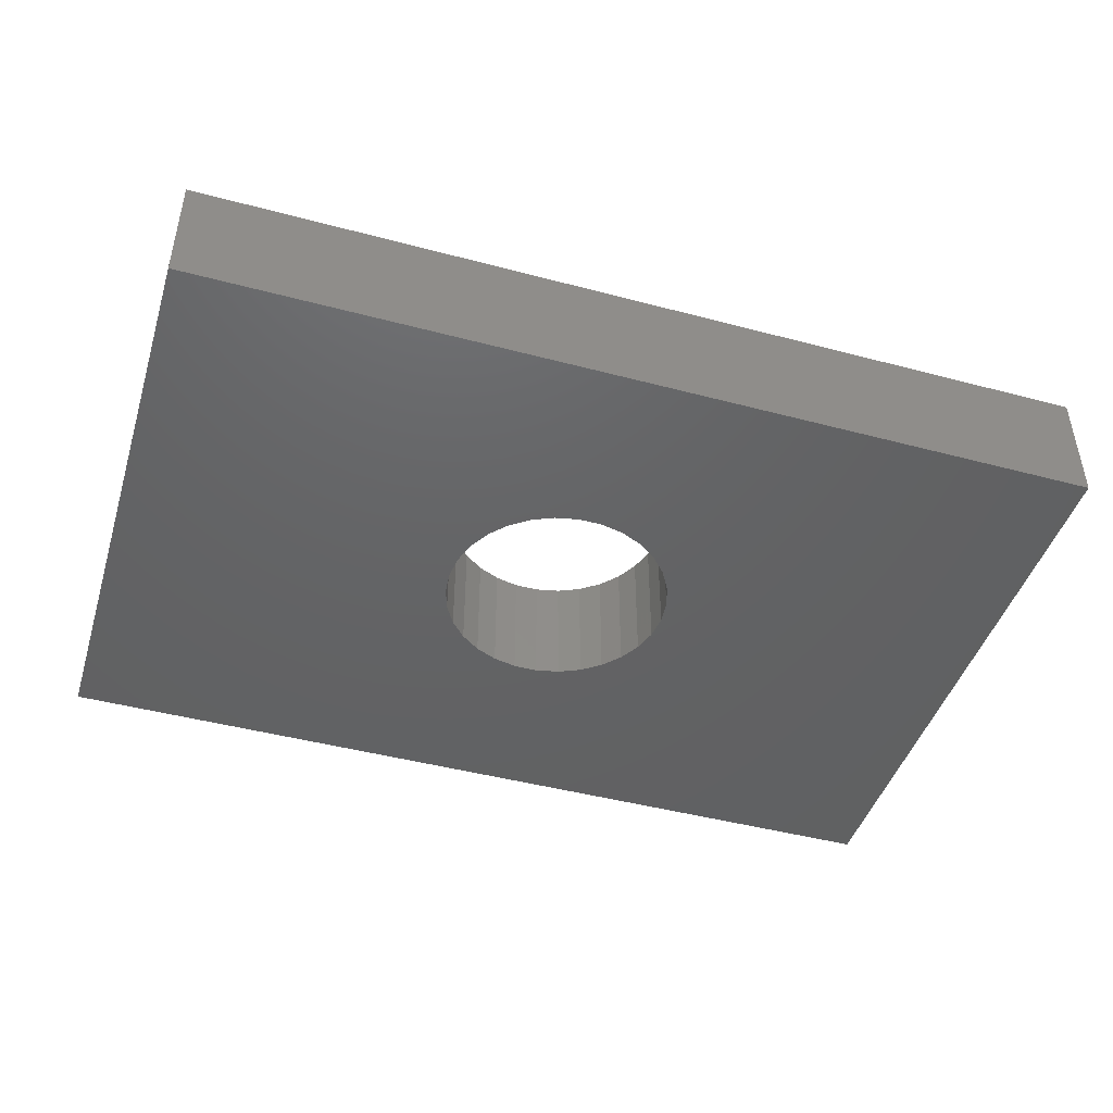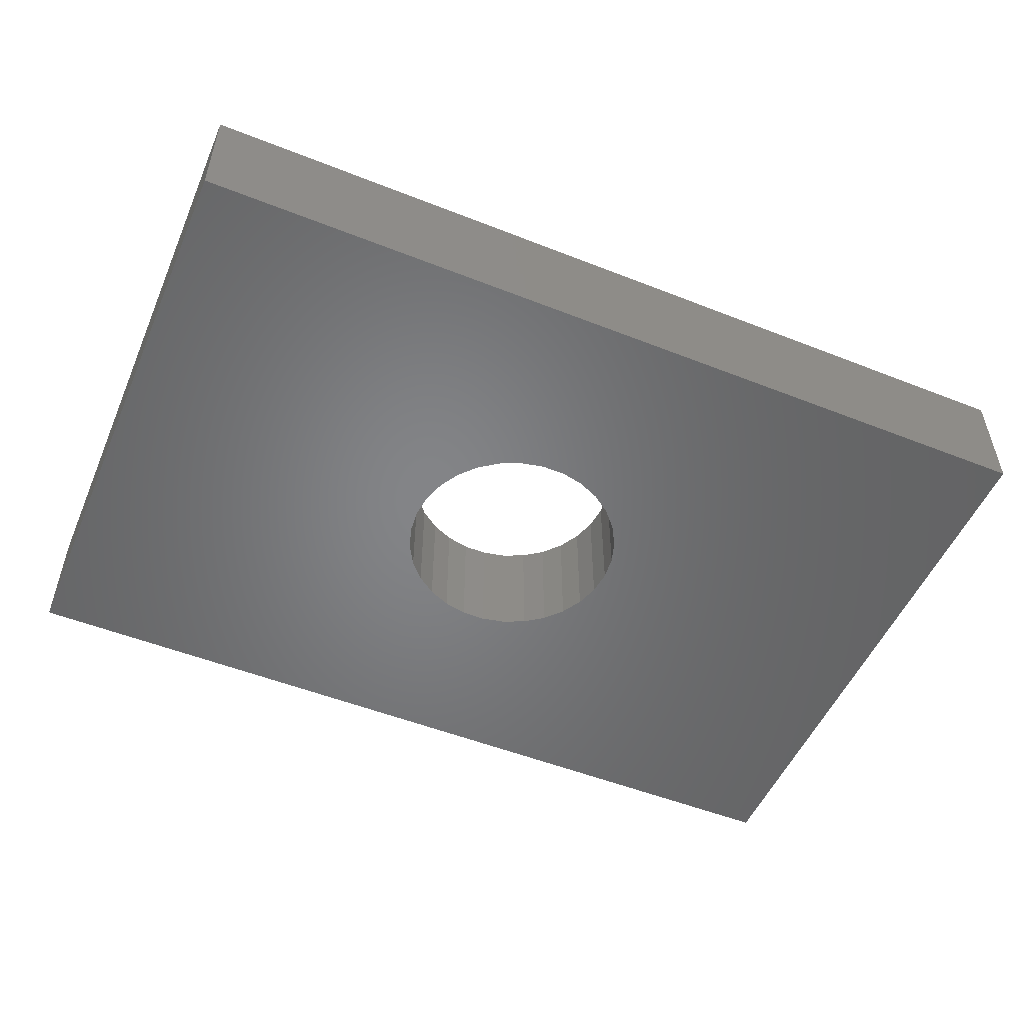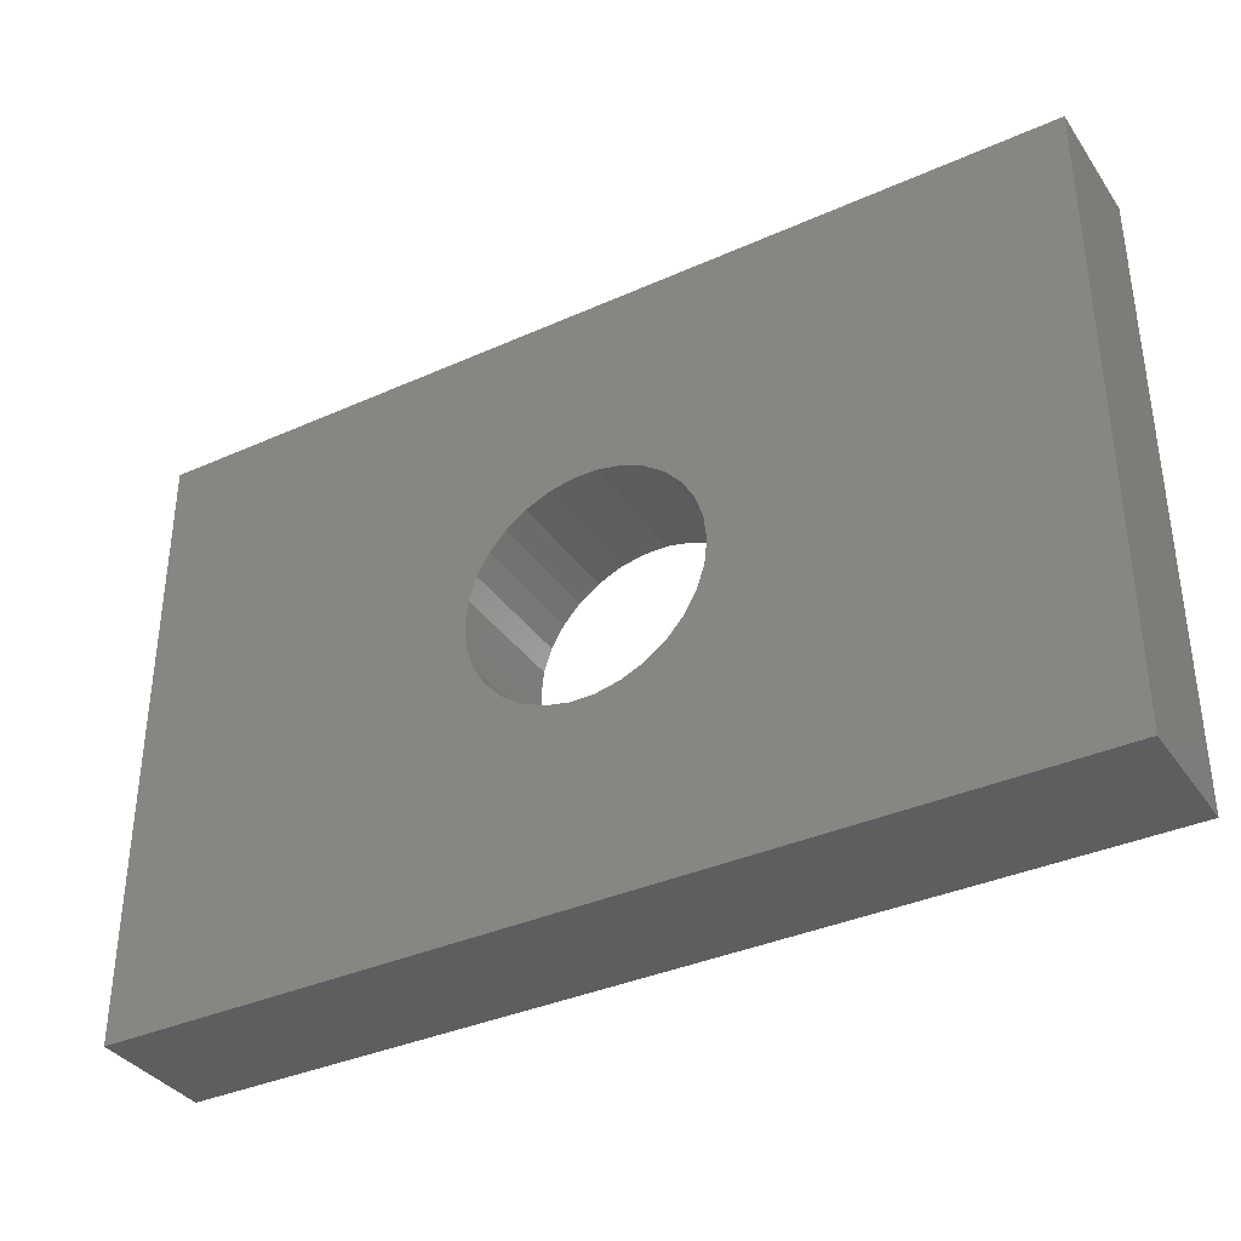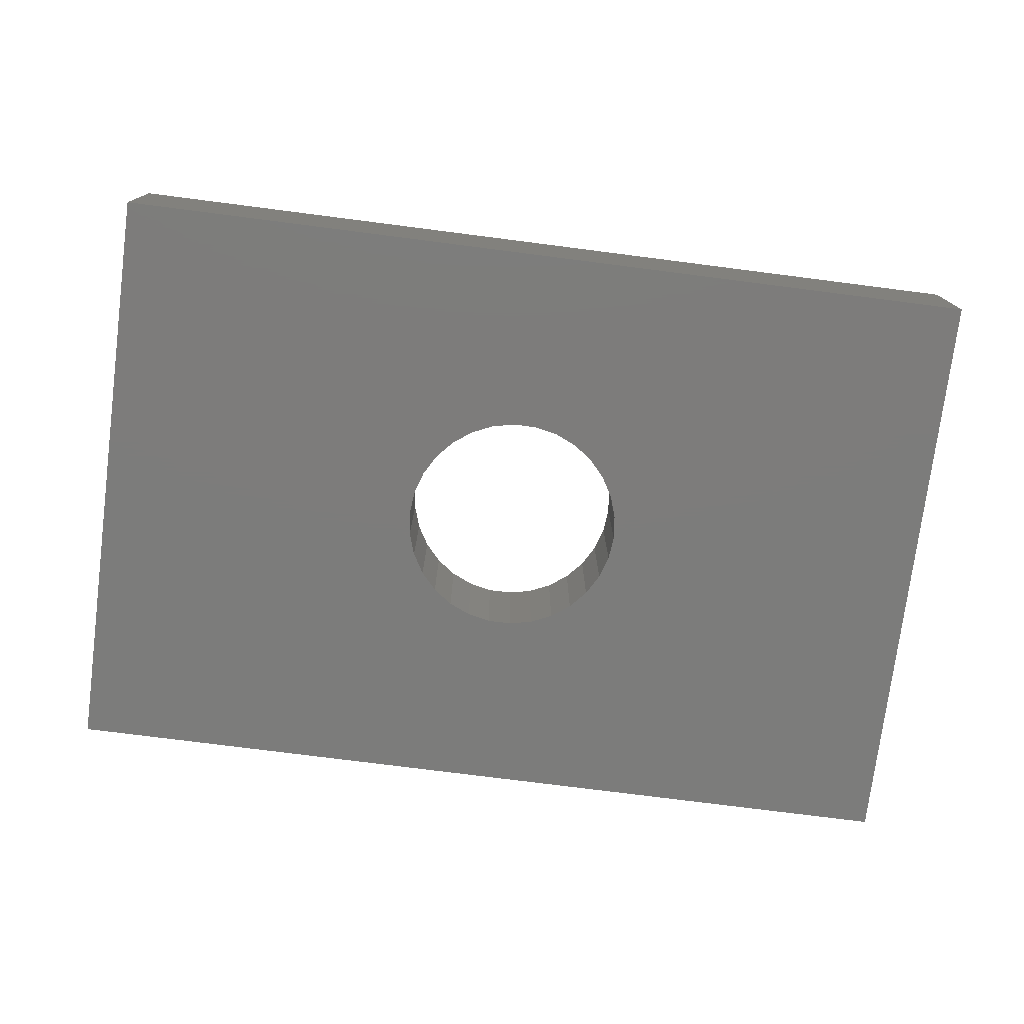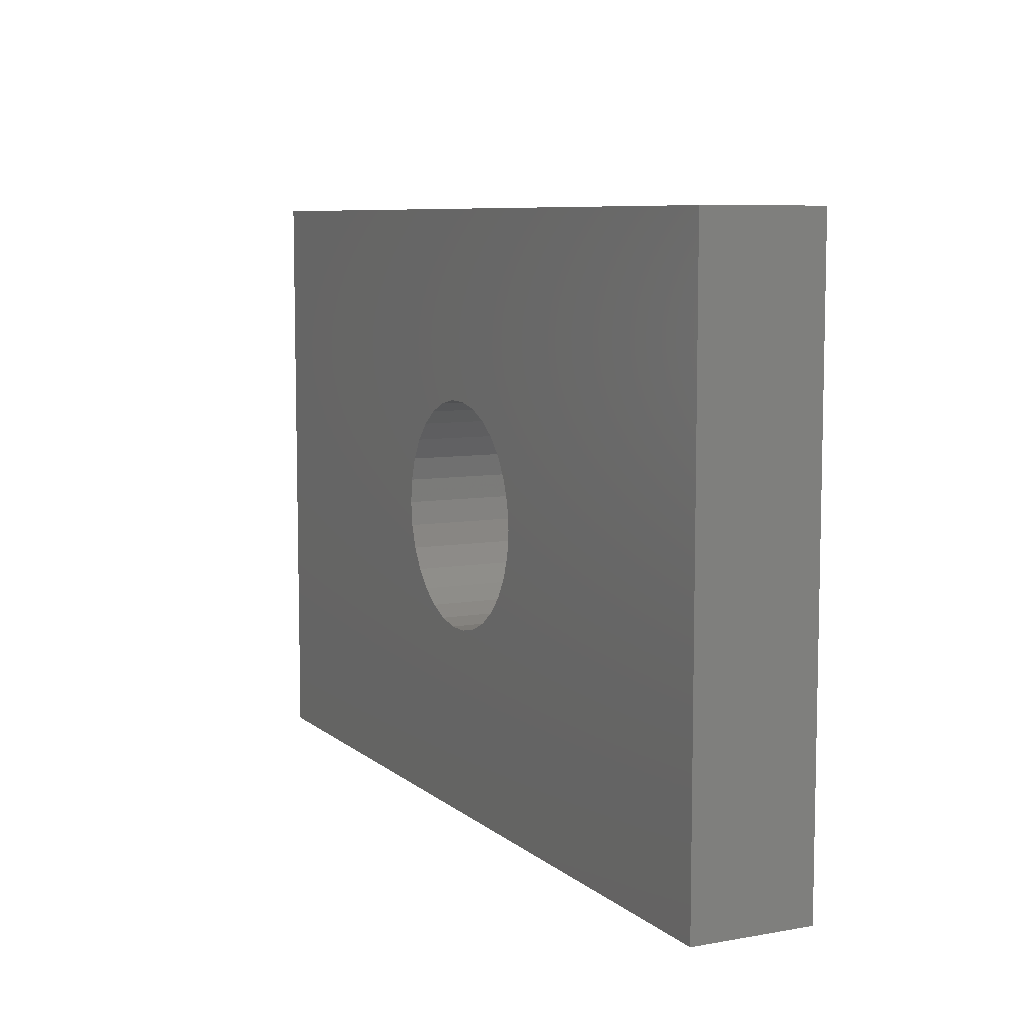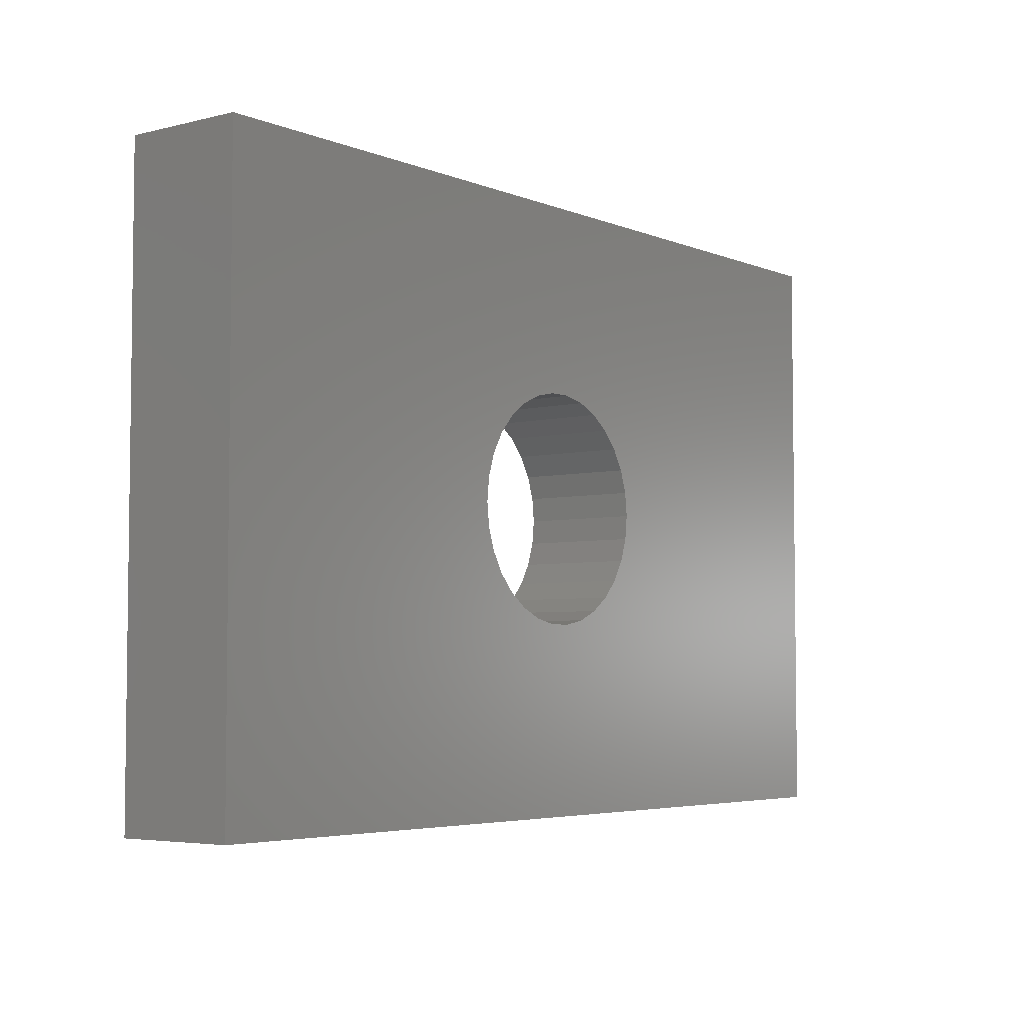
<metadata>
{"format":"stl","ext":"stl","renderer":"f3d","projection":"perspective","resolution":1024,"background":"white","views":[{"elev":-45.0,"azim":162.9,"up":"+Z"},{"elev":-52.0,"azim":156.9,"up":"+Z"},{"elev":-36.3,"azim":-149.7,"up":"+Y"},{"elev":-75.7,"azim":-7.3,"up":"+Z"},{"elev":7.8,"azim":-116.3,"up":"+Y"},{"elev":-4.6,"azim":-51.9,"up":"+Y"}]}
</metadata>
<code>
# stl→obj: 68 verts, 136 faces
v 5 -1 -18
v 5 9 -20
v 5 9 -18
v 5 -1 -20
v -0.6 4 -18
v -0.6415 4.395 -18
v -0.7643 4.773 -18
v -0.9629 5.117 -18
v -1.229 5.412 -18
v -1.55 5.645 -18
v -1.913 5.807 -18
v -2.301 5.89 -18
v -2.699 5.89 -18
v -10 9 -18
v -4.358 4.395 -18
v -4.4 4 -18
v -4.236 4.773 -18
v -4.037 5.117 -18
v -3.771 5.412 -18
v -3.45 5.645 -18
v -3.087 5.807 -18
v -0.6415 3.605 -18
v -0.7643 3.227 -18
v -0.9629 2.883 -18
v -1.229 2.588 -18
v -1.55 2.355 -18
v -1.913 2.193 -18
v -2.301 2.11 -18
v -2.699 2.11 -18
v -10 -1 -18
v -3.087 2.193 -18
v -4.358 3.605 -18
v -4.236 3.227 -18
v -4.037 2.883 -18
v -3.45 2.355 -18
v -3.771 2.588 -18
v -0.6 4 -20
v -0.6415 3.605 -20
v -0.7643 3.227 -20
v -0.9629 2.883 -20
v -1.229 2.588 -20
v -1.55 2.355 -20
v -1.913 2.193 -20
v -2.301 2.11 -20
v -2.699 2.11 -20
v -10 -1 -20
v -4.358 3.605 -20
v -4.4 4 -20
v -4.236 3.227 -20
v -4.037 2.883 -20
v -3.771 2.588 -20
v -3.45 2.355 -20
v -3.087 2.193 -20
v -0.6415 4.395 -20
v -0.7643 4.773 -20
v -0.9629 5.117 -20
v -1.229 5.412 -20
v -1.55 5.645 -20
v -1.913 5.807 -20
v -2.301 5.89 -20
v -2.699 5.89 -20
v -10 9 -20
v -3.087 5.807 -20
v -4.358 4.395 -20
v -4.236 4.773 -20
v -4.037 5.117 -20
v -3.45 5.645 -20
v -3.771 5.412 -20
f 1 2 3
f 2 1 4
f 3 5 1
f 3 6 5
f 3 7 6
f 3 8 7
f 3 9 8
f 3 10 9
f 3 11 10
f 3 12 11
f 3 13 12
f 14 13 3
f 15 14 16
f 17 14 15
f 18 14 17
f 19 14 18
f 20 14 19
f 21 14 20
f 13 14 21
f 22 1 5
f 23 1 22
f 24 1 23
f 25 1 24
f 26 1 25
f 27 1 26
f 28 1 27
f 29 1 28
f 30 29 31
f 30 16 14
f 16 30 32
f 32 30 33
f 33 30 34
f 29 30 1
f 35 30 31
f 36 30 35
f 34 30 36
f 4 37 2
f 4 38 37
f 4 39 38
f 4 40 39
f 4 41 40
f 4 42 41
f 4 43 42
f 4 44 43
f 4 45 44
f 46 45 4
f 47 46 48
f 49 46 47
f 50 46 49
f 51 46 50
f 52 46 51
f 53 46 52
f 45 46 53
f 54 2 37
f 55 2 54
f 56 2 55
f 57 2 56
f 58 2 57
f 59 2 58
f 60 2 59
f 61 2 60
f 62 61 63
f 62 48 46
f 48 62 64
f 64 62 65
f 65 62 66
f 61 62 2
f 67 62 63
f 68 62 67
f 66 62 68
f 46 14 62
f 14 46 30
f 2 14 3
f 14 2 62
f 46 1 30
f 1 46 4
f 61 12 13
f 12 61 60
f 38 5 37
f 5 38 22
f 54 7 55
f 7 54 6
f 37 6 54
f 6 37 5
f 55 8 56
f 8 55 7
f 42 27 26
f 27 42 43
f 18 68 19
f 68 18 66
f 56 9 57
f 9 56 8
f 44 29 28
f 29 44 45
f 67 21 20
f 21 67 63
f 58 9 10
f 9 58 57
f 16 64 15
f 64 16 48
f 36 50 34
f 50 36 51
f 41 24 40
f 24 41 25
f 52 36 35
f 36 52 51
f 41 26 25
f 26 41 42
f 43 28 27
f 28 43 44
f 40 23 39
f 23 40 24
f 45 31 29
f 31 45 53
f 17 66 18
f 66 17 65
f 68 20 19
f 20 68 67
f 59 10 11
f 10 59 58
f 39 22 38
f 22 39 23
f 60 11 12
f 11 60 59
f 53 35 31
f 35 53 52
f 15 65 17
f 65 15 64
f 63 13 21
f 13 63 61
f 33 47 32
f 47 33 49
f 34 49 33
f 49 34 50
f 32 48 16
f 48 32 47

</code>
